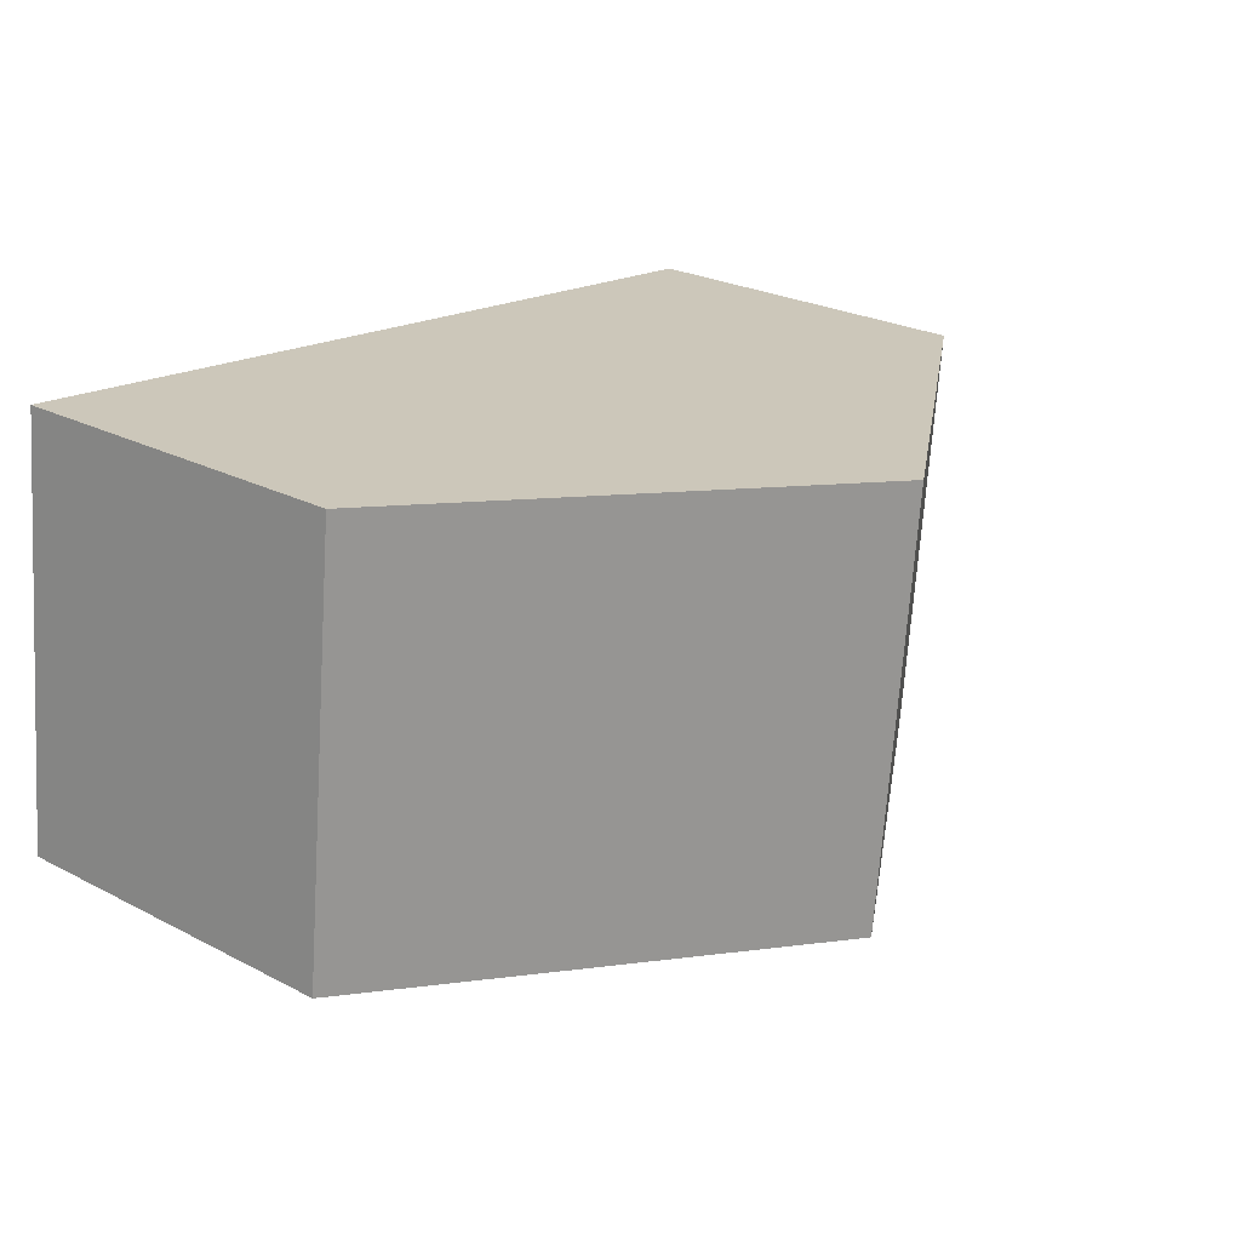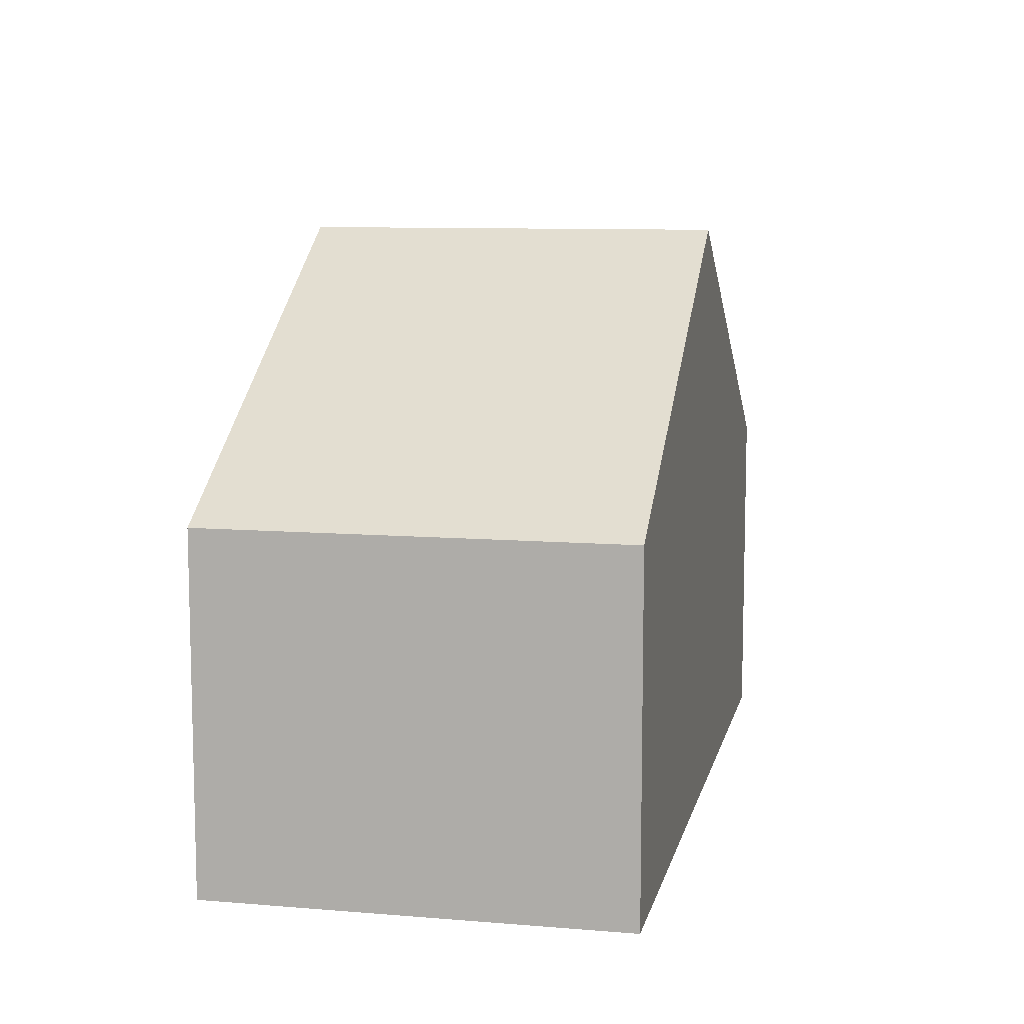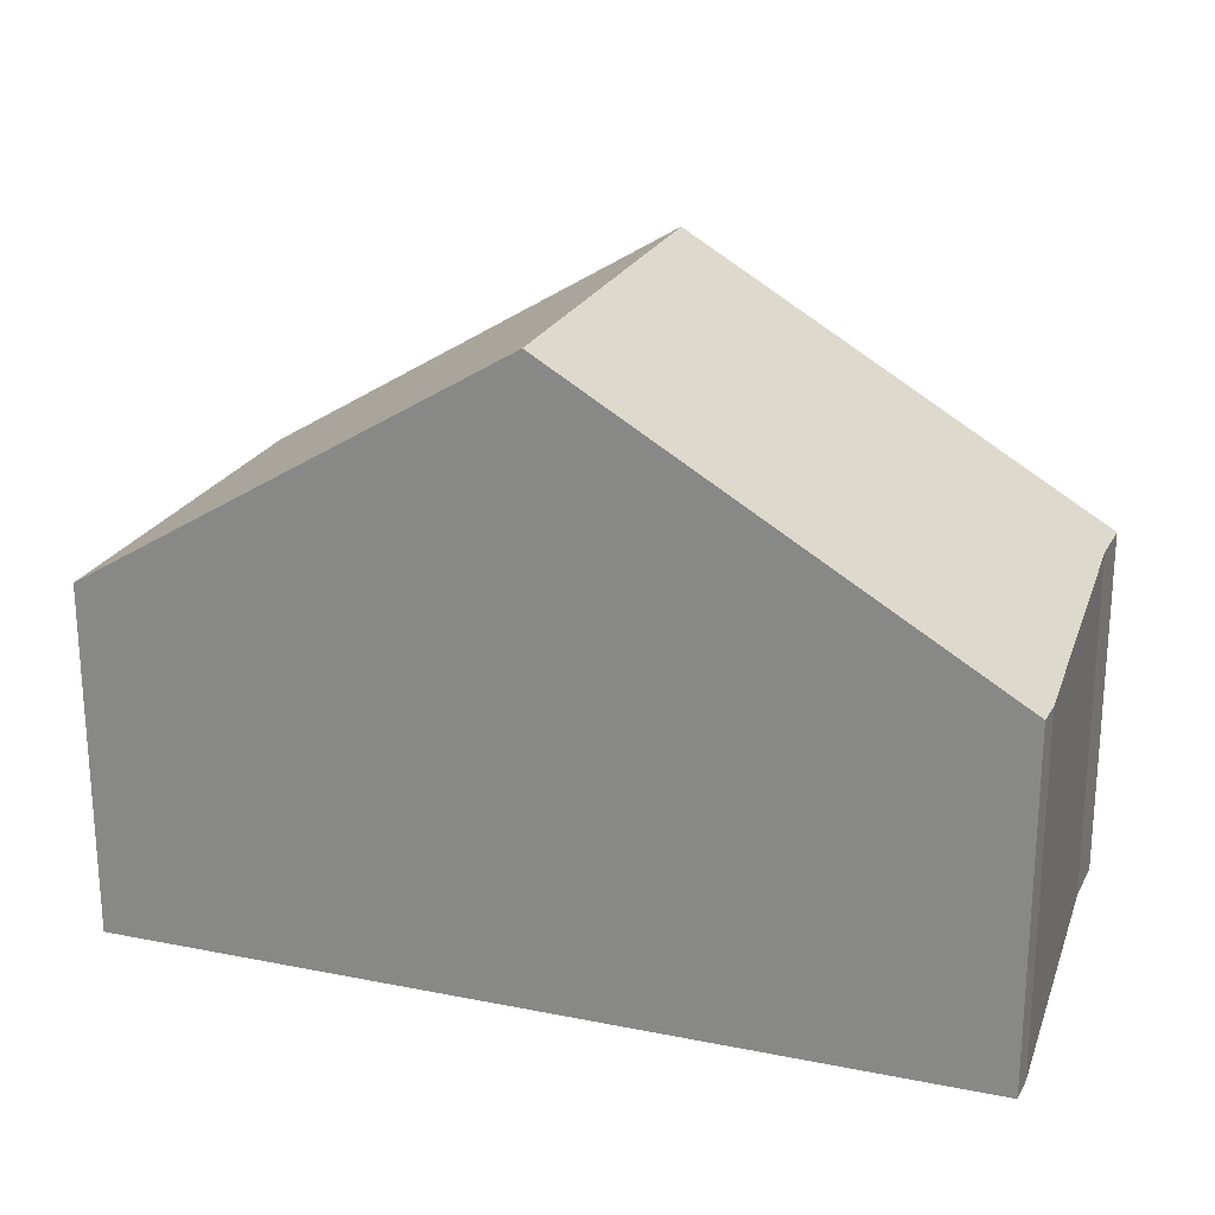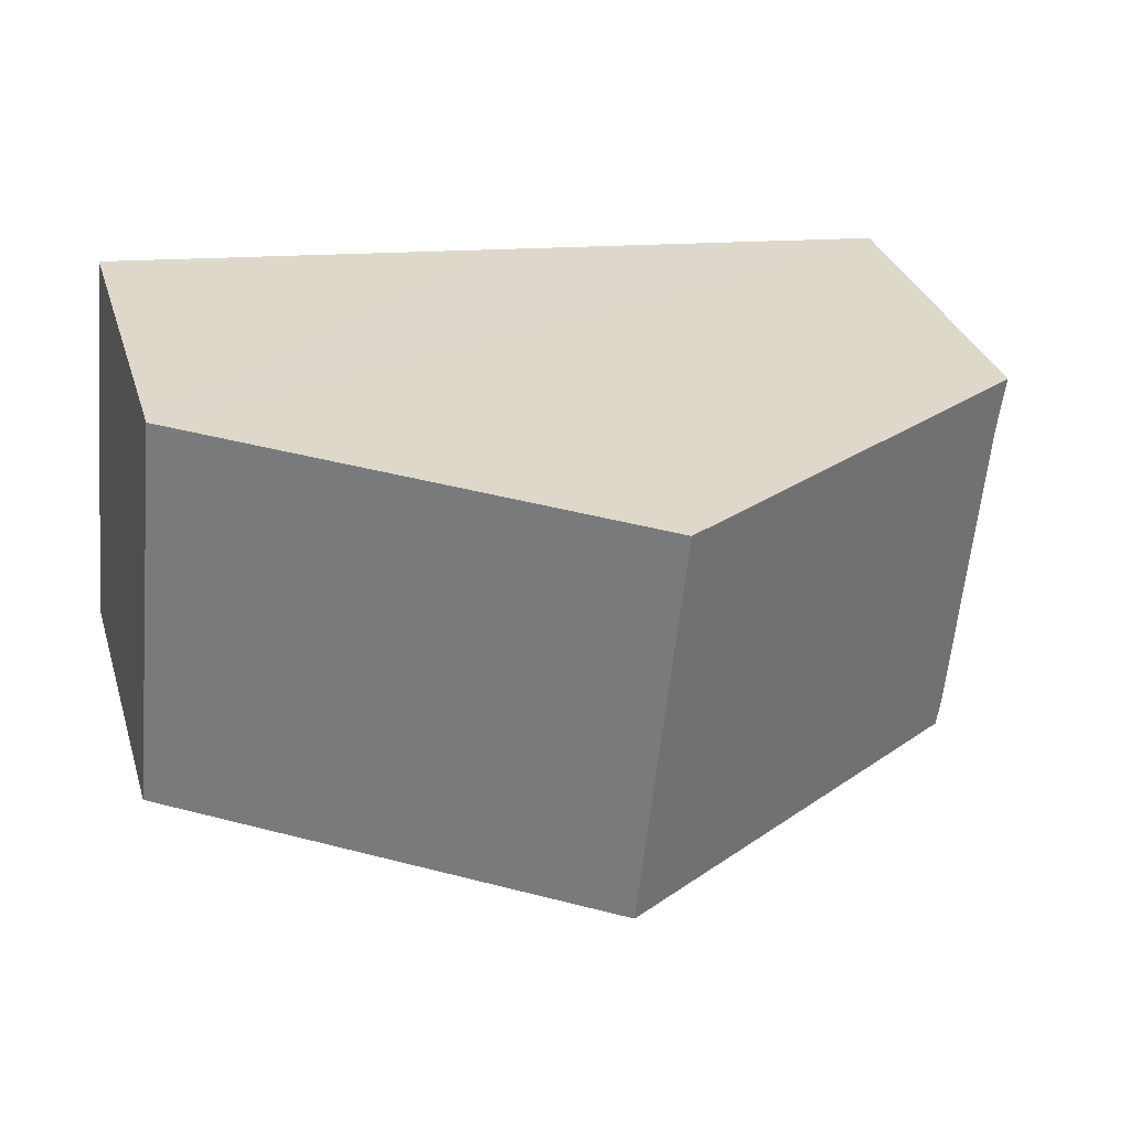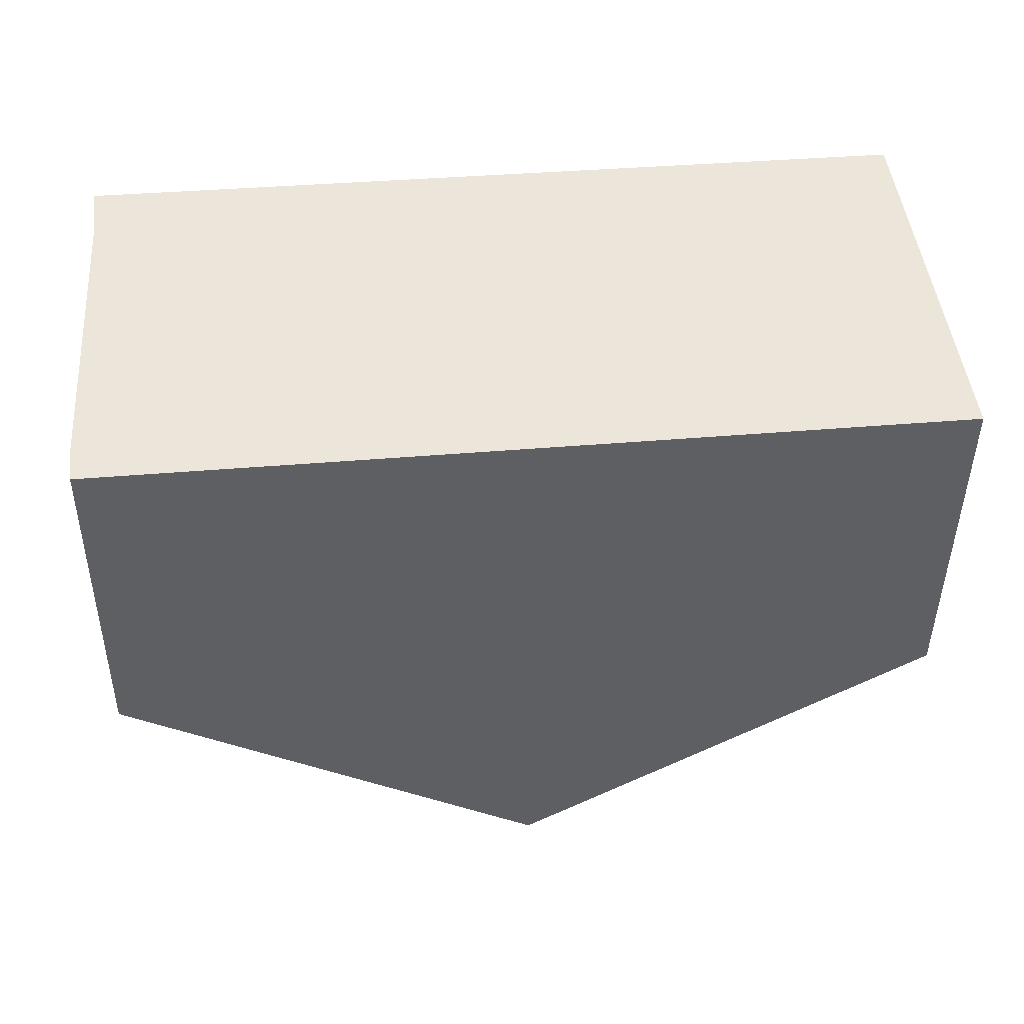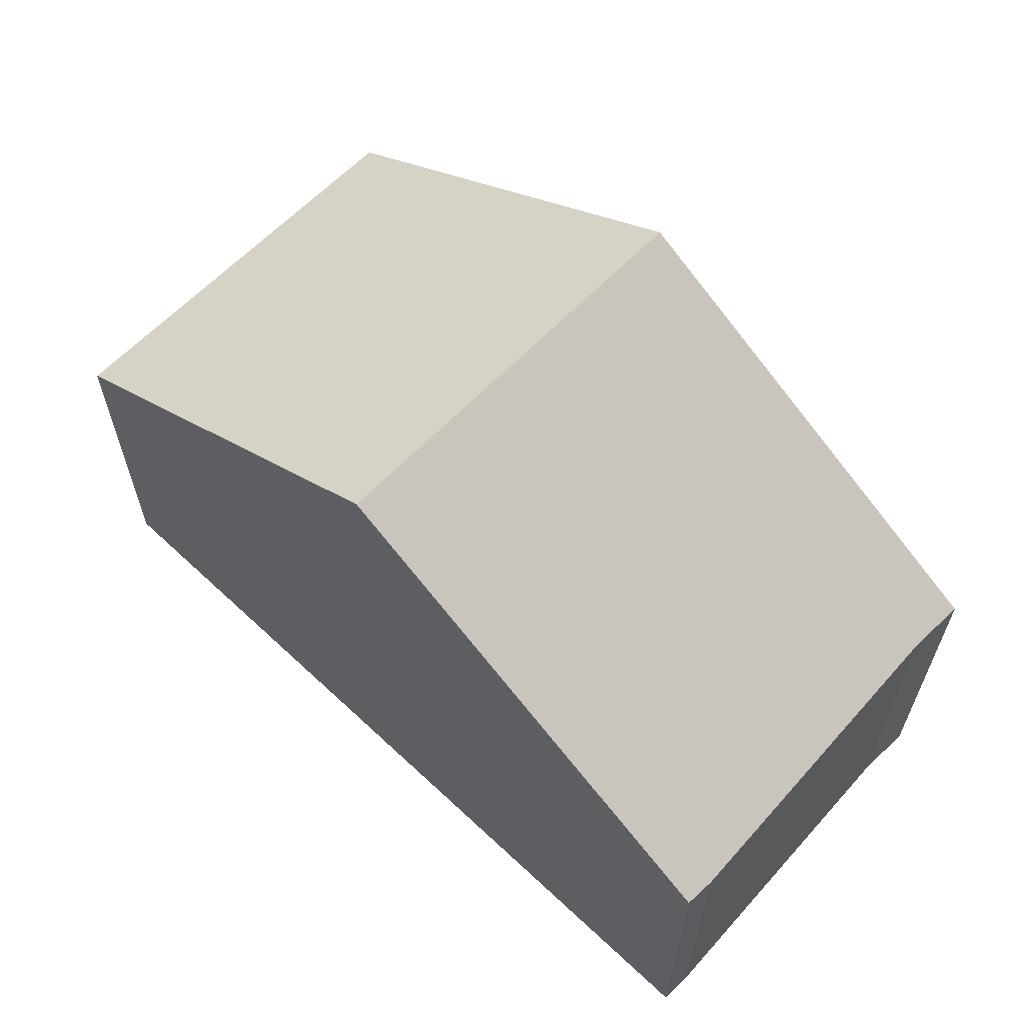
<metadata>
{"format":"obj","ext":"obj","renderer":"f3d","projection":"perspective","resolution":1024,"background":"white","views":[{"elev":25.1,"azim":129.9,"up":"+Z"},{"elev":9.5,"azim":96.2,"up":"+Y"},{"elev":22.5,"azim":-167.0,"up":"+Y"},{"elev":32.4,"azim":163.5,"up":"+Z"},{"elev":-43.6,"azim":-0.5,"up":"+Z"},{"elev":62.4,"azim":-142.4,"up":"+Y"}]}
</metadata>
<code>
v  3.732 4.855 -3.002
v  6.772 2.81 0.66
v  7.121 2.81 -2.652
v  3.381 4.855 0.329
v  0.256 2.774 -3.115
v  0.295 2.782 -3.357
v  0.069 2.829 -0.463
v  0 2.817 1.725e-16
v  0.295 2.056e-16 -3.357
v  0.256 1.907e-16 -3.115
v  0.069 2.835e-17 -0.463
v  0 0 0
v  3.381 -2.015e-17 0.329
v  6.772 -4.041e-17 0.66
v  7.121 1.624e-16 -2.652
v  3.732 1.838e-16 -3.002
g defaultobject
f 1 2 3
f 2 1 4
f 5 1 6
f 1 5 4
f 4 5 7
f 4 7 8
f 9 5 6
f 5 9 10
f 5 11 7
f 11 5 10
f 11 8 7
f 8 11 12
f 12 4 8
f 4 12 2
f 2 12 13
f 2 13 14
f 14 3 2
f 3 14 15
f 1 9 6
f 9 1 3
f 9 3 16
f 16 3 15
f 11 13 12
f 13 11 10
f 13 10 9
f 13 9 16
f 13 16 14
f 14 16 15

</code>
